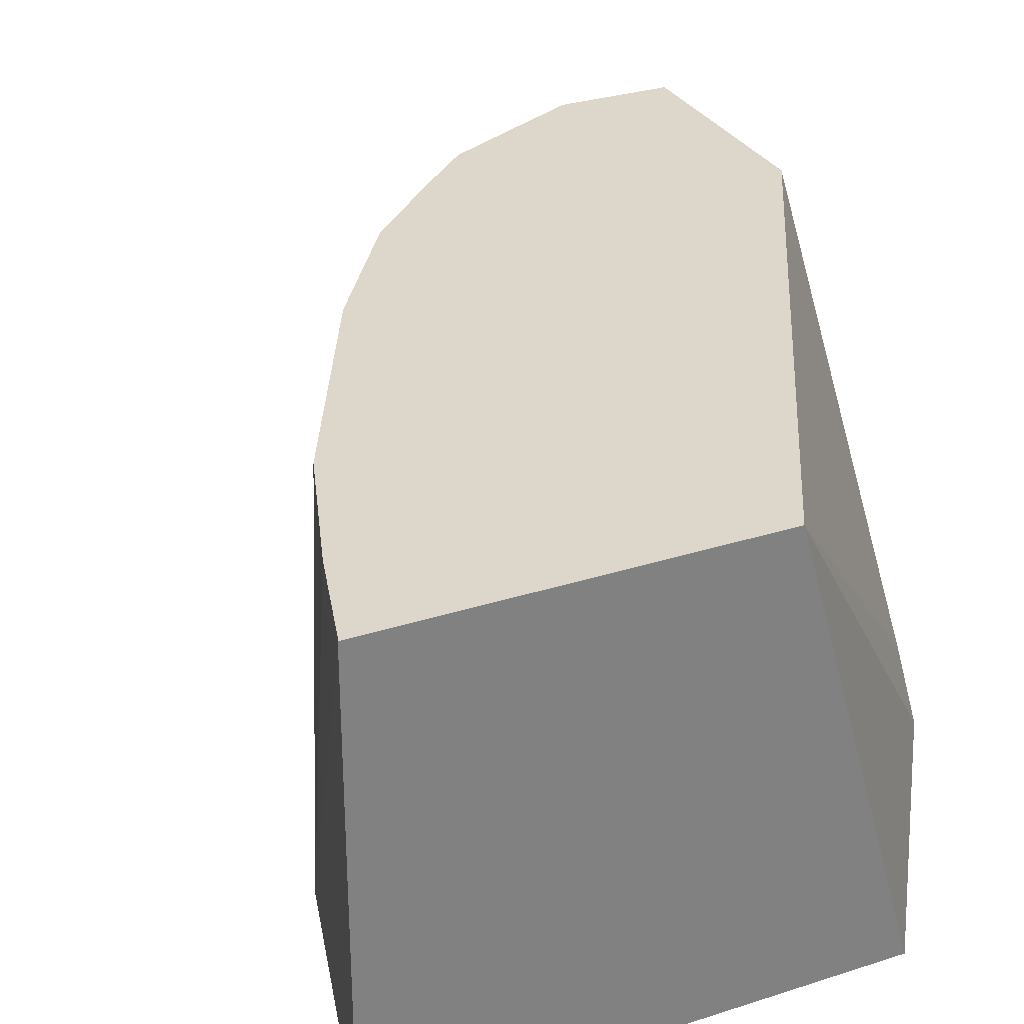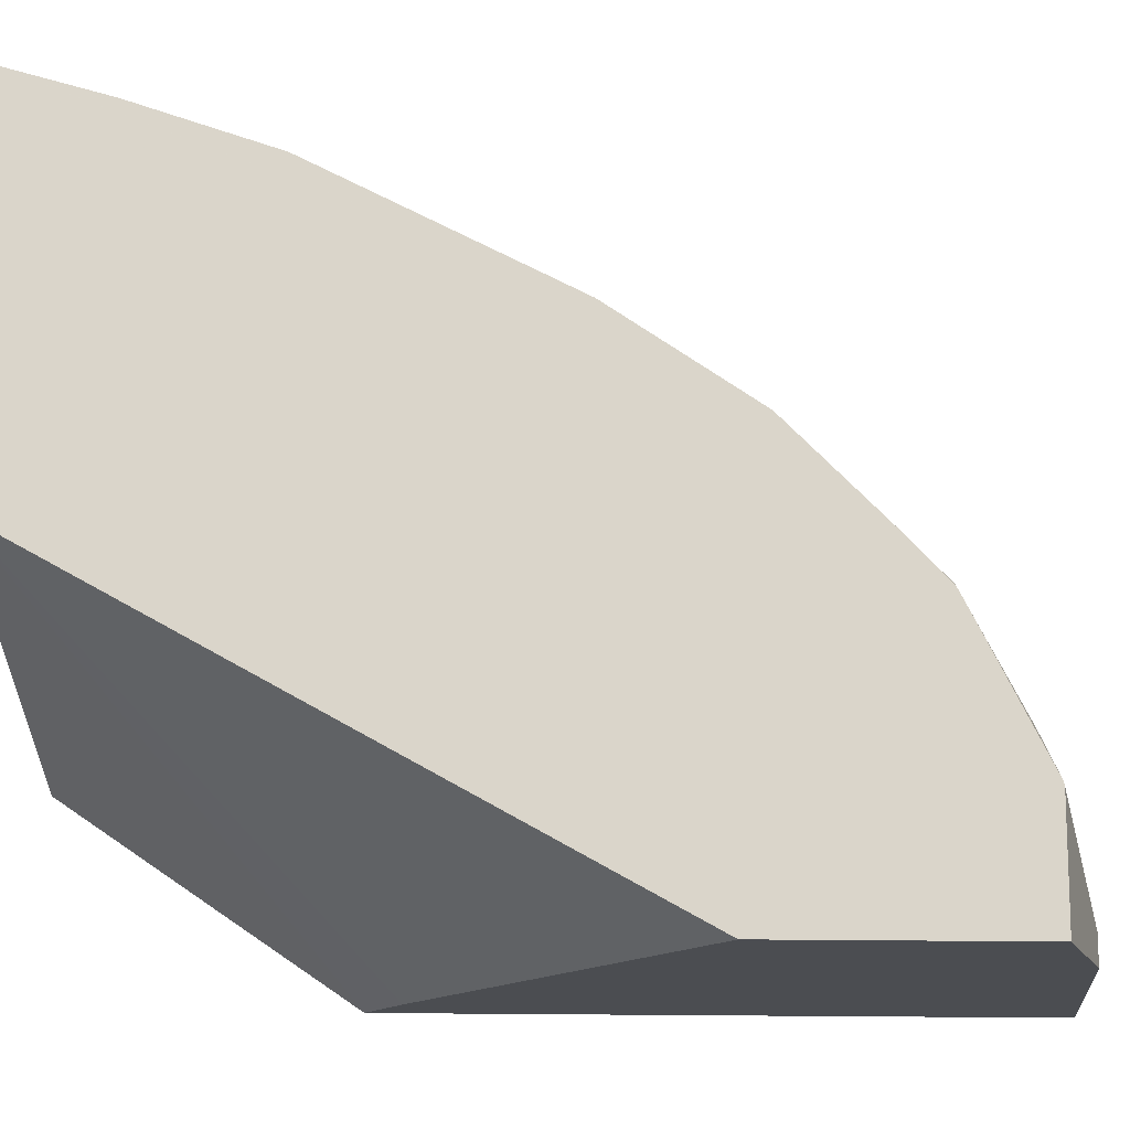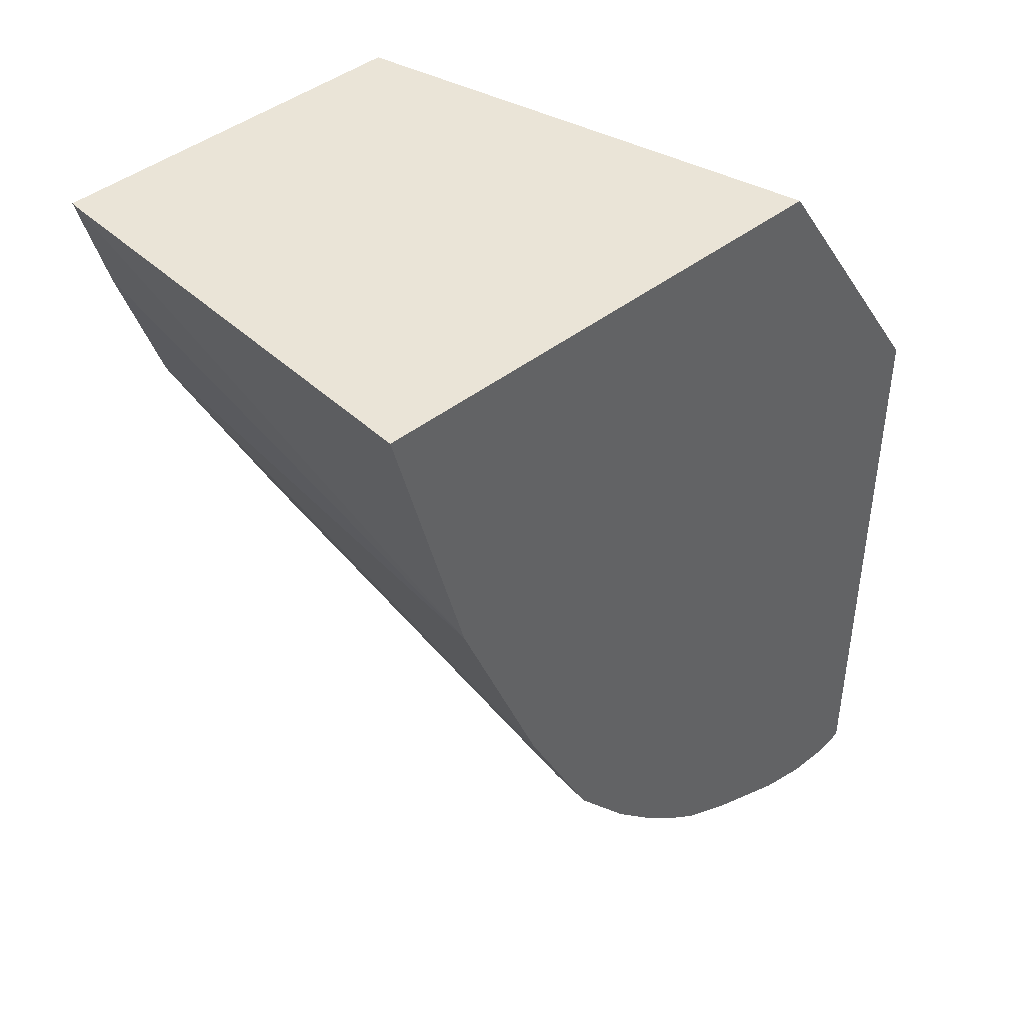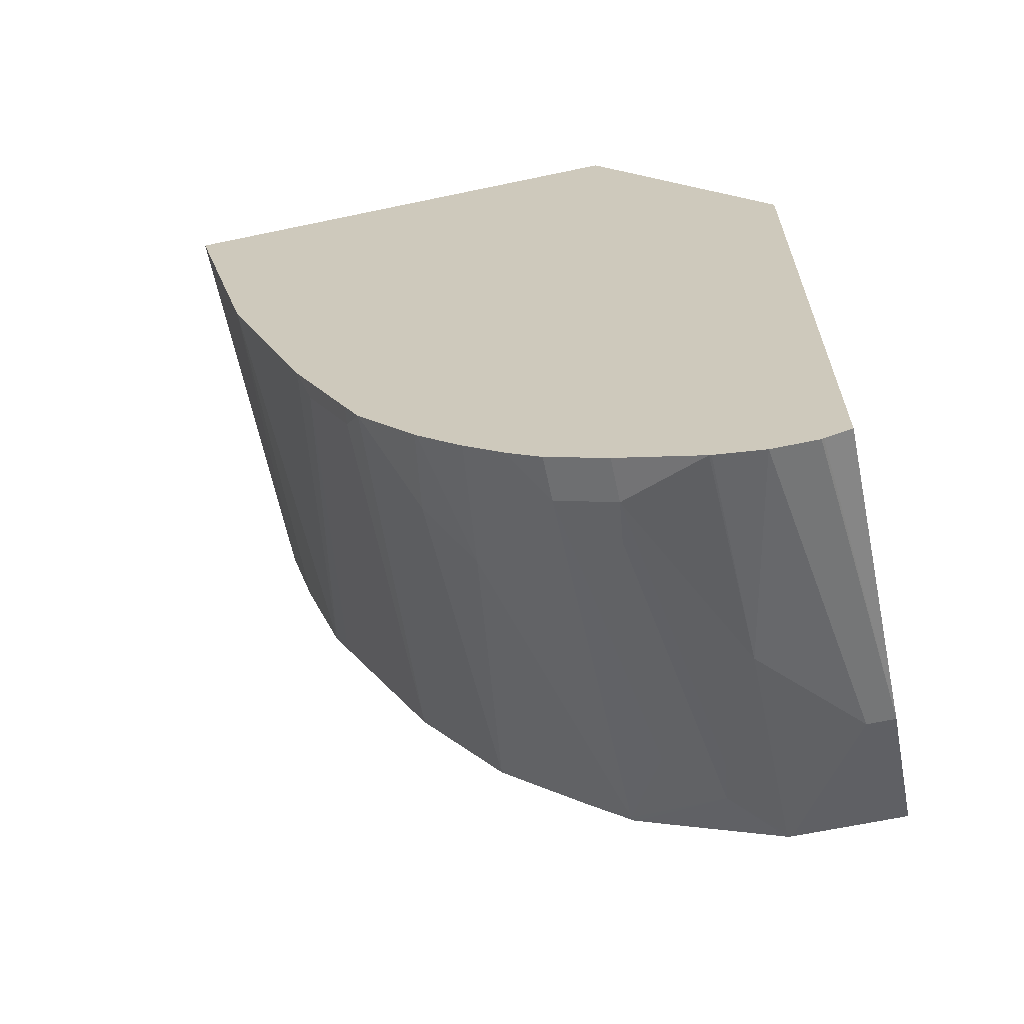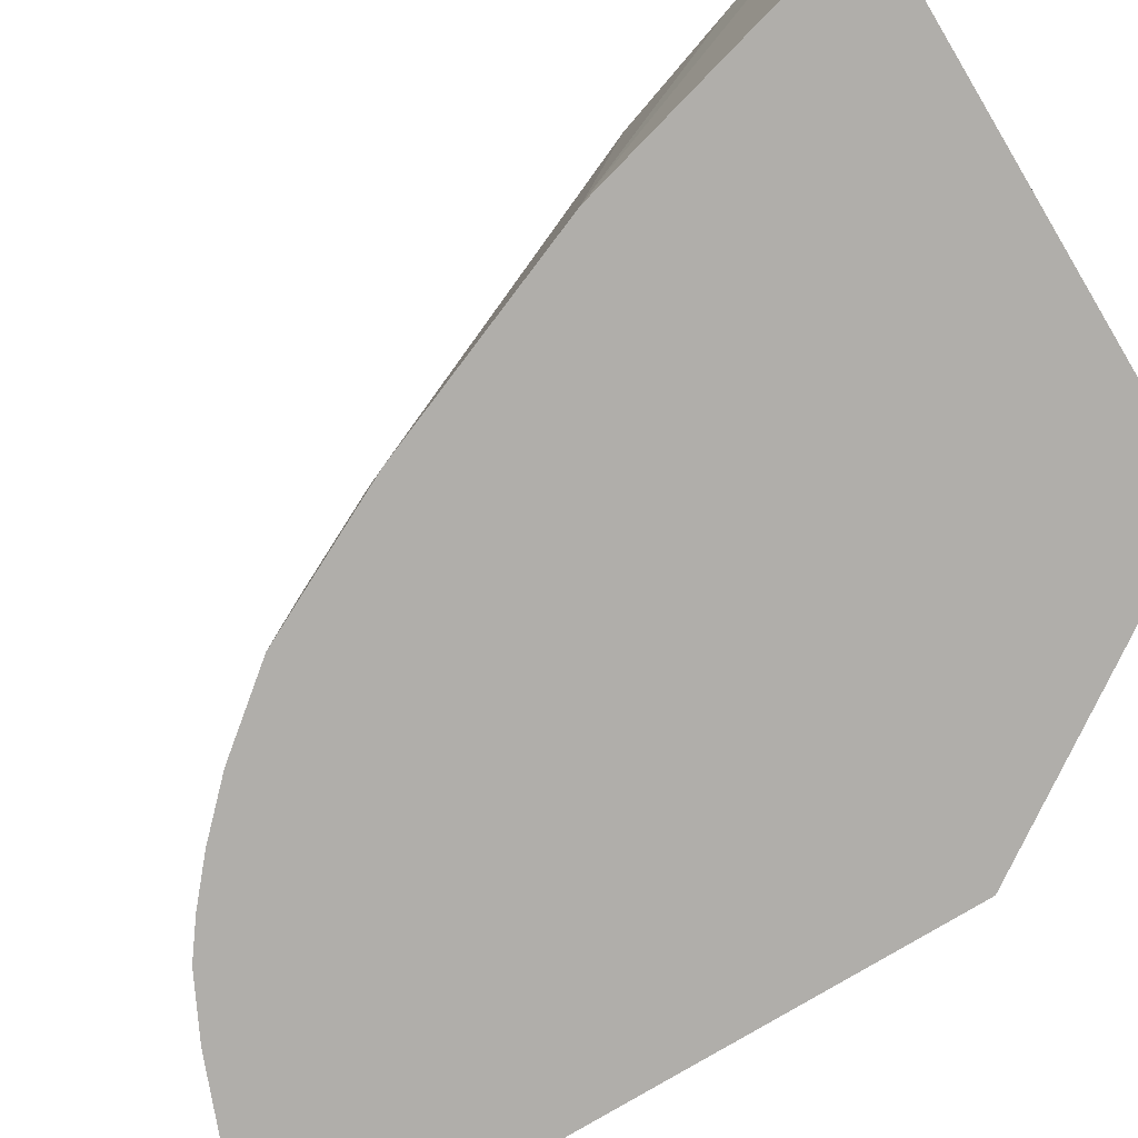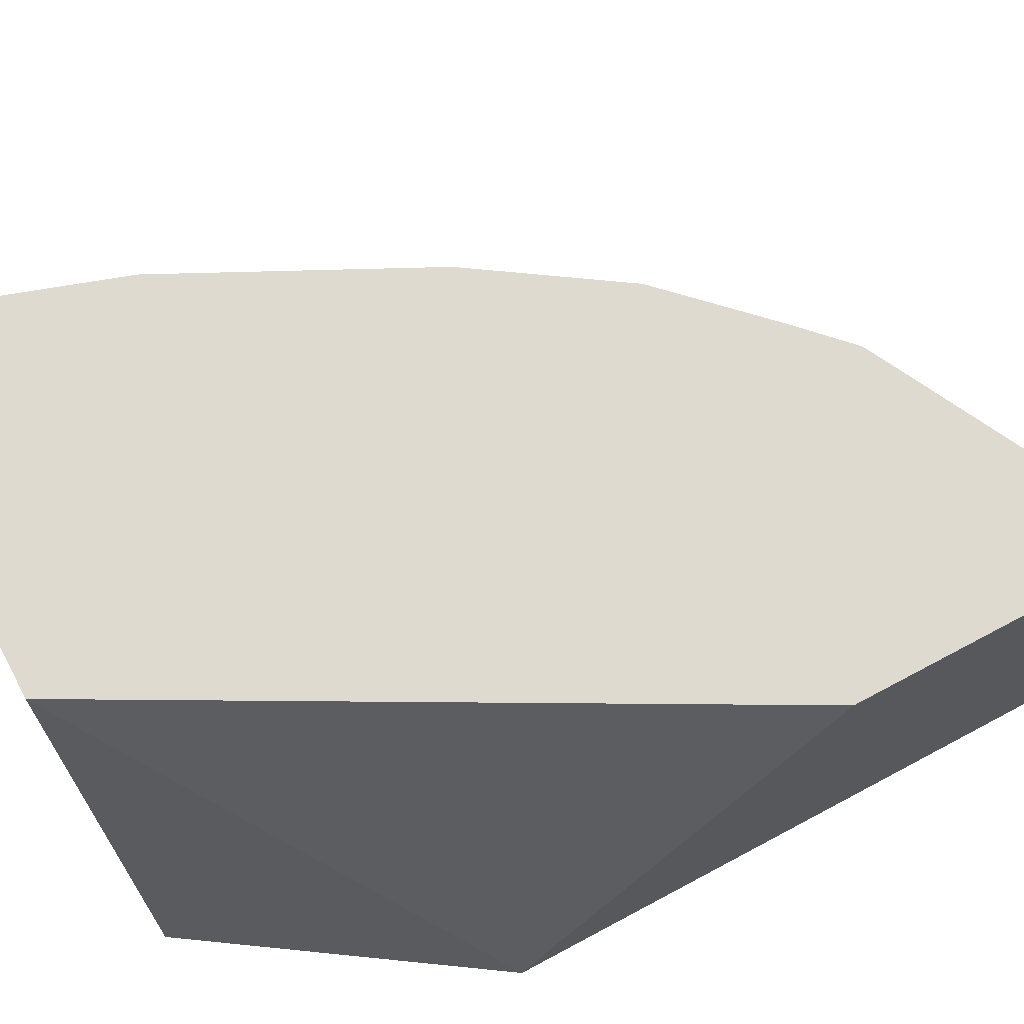
<metadata>
{"format":"obj","ext":"obj","renderer":"f3d","projection":"perspective","resolution":1024,"background":"white","views":[{"elev":30.5,"azim":-24.9,"up":"+Y"},{"elev":74.2,"azim":90.4,"up":"+Y"},{"elev":43.6,"azim":-42.7,"up":"+Z"},{"elev":-64.4,"azim":12.0,"up":"+Z"},{"elev":-77.8,"azim":-59.0,"up":"+Y"},{"elev":70.8,"azim":61.9,"up":"+Y"}]}
</metadata>
<code>
v -0.161 -0.07439 -0.4778
v -0.1609 -0.1668 -0.4778
v -0.161 0.01858 -0.4778
v -0.1299 -0.1668 -0.5957
v 0.04437 -0.1668 -0.4778
v -0.1608 0.02032 -0.4778
v -0.1488 0.02032 -0.5208
v -0.1302 0.02032 -0.5765
v -0.09268 -0.1668 -0.6887
v -0.008292 0.02032 -0.4778
v 0.1231 -0.1668 -0.5951
v -0.1296 0.02032 -0.5777
v -0.08832 -0.1581 -0.6974
v -0.07408 -0.1668 -0.7259
v 0.1231 -0.1417 -0.6102
v 0.1231 0.02032 -0.7191
v 0.1231 -0.1668 -0.8512
v -0.1234 0.02032 -0.5901
v -0.06971 -0.1581 -0.7346
v -0.06827 -0.1668 -0.7375
v 0.1231 0.02032 -0.8183
v 0.1122 -0.1668 -0.8549
v 0.1231 -0.03721 -0.8369
v -0.08679 0.02032 -0.6633
v -0.08059 0.02032 -0.6757
v -0.06201 -0.1668 -0.7499
v 0.0761 0.02032 -0.8183
v 0.1113 -0.1668 -0.8552
v 0.1116 -0.03721 -0.8369
v -0.04338 0.02032 -0.7315
v -0.04338 -0.1302 -0.7687
v -0.03749 -0.1668 -0.7805
v 0.07437 0.01858 -0.8183
v 0.07415 0.02032 -0.8178
v 0.07437 -0.07439 -0.8369
v 0.09267 -0.1668 -0.8552
v -0.006207 0.02032 -0.7687
v -0.02478 -0.1116 -0.7873
v -0.03679 -0.1668 -0.7813
v 0.05577 -0.0186 -0.8183
v 0.05346 -1.07e-05 -0.8136
v 0.03697 0.02032 -0.7993
v 0.07276 -0.1668 -0.8508
v 0.0719 -0.1668 -0.8505
v 0.05577 -0.1116 -0.8369
v 0.01317 0.02032 -0.7871
v 0.01239 0.01858 -0.7873
v 0.01239 -0.1488 -0.8245
v -0.01822 -0.1668 -0.7999
v 0.03717 -0.1488 -0.8369
v 0.03486 -0.1302 -0.8322
v 0.03097 -0.0186 -0.8059
v 0.0144 0.02032 -0.7878
v 0.02571 0.02032 -0.7936
v 0.03717 -0.1668 -0.8369
v 0.02519 -0.1668 -0.8309
v 0.01239 -0.1668 -0.8245
v -0.001869 -0.1668 -0.814
f 27 29 35
f 27 35 33
f 29 36 35
f 30 37 38
f 33 45 40
f 31 38 32
f 32 38 39
f 33 41 34
f 33 35 45
f 27 33 34
f 30 38 31
f 26 30 31
f 21 23 29
f 25 30 26
f 23 36 29
f 23 28 36
f 22 28 23
f 21 29 27
f 19 26 20
f 19 25 26
f 19 24 25
f 18 24 19
f 17 22 23
f 14 19 20
f 26 31 32
f 34 41 42
f 13 18 19
f 35 43 44
f 50 55 56
f 48 58 49
f 48 57 58
f 48 56 57
f 48 50 56
f 48 51 50
f 47 52 48
f 46 53 47
f 44 50 45
f 44 55 50
f 41 54 42
f 41 53 54
f 41 47 53
f 41 52 47
f 41 48 52
f 41 51 48
f 40 51 41
f 40 50 51
f 40 45 50
f 38 49 39
f 38 48 49
f 38 47 48
f 37 47 38
f 37 46 47
f 35 44 45
f 35 36 43
f 12 18 13
f 33 40 41
f 11 21 16
f 3 6 7
f 2 11 5
f 2 17 11
f 2 22 17
f 2 28 22
f 2 36 28
f 2 43 36
f 2 44 43
f 2 55 44
f 2 56 55
f 2 57 56
f 2 58 57
f 2 49 58
f 2 39 49
f 2 32 39
f 2 26 32
f 2 20 26
f 2 14 20
f 2 9 14
f 2 4 9
f 1 3 4
f 1 6 3
f 1 10 6
f 1 5 10
f 1 2 5
f 3 7 4
f 4 7 8
f 1 4 2
f 5 11 10
f 4 8 9
f 11 23 21
f 11 17 23
f 10 15 16
f 9 19 14
f 9 13 19
f 8 13 9
f 8 12 13
f 6 8 7
f 6 12 8
f 6 18 12
f 6 24 18
f 10 11 15
f 6 30 25
f 6 25 24
f 11 16 15
f 6 16 21
f 6 27 34
f 6 34 42
f 6 21 27
f 6 54 53
f 6 53 46
f 6 46 37
f 6 37 30
f 6 42 54
f 6 10 16

</code>
